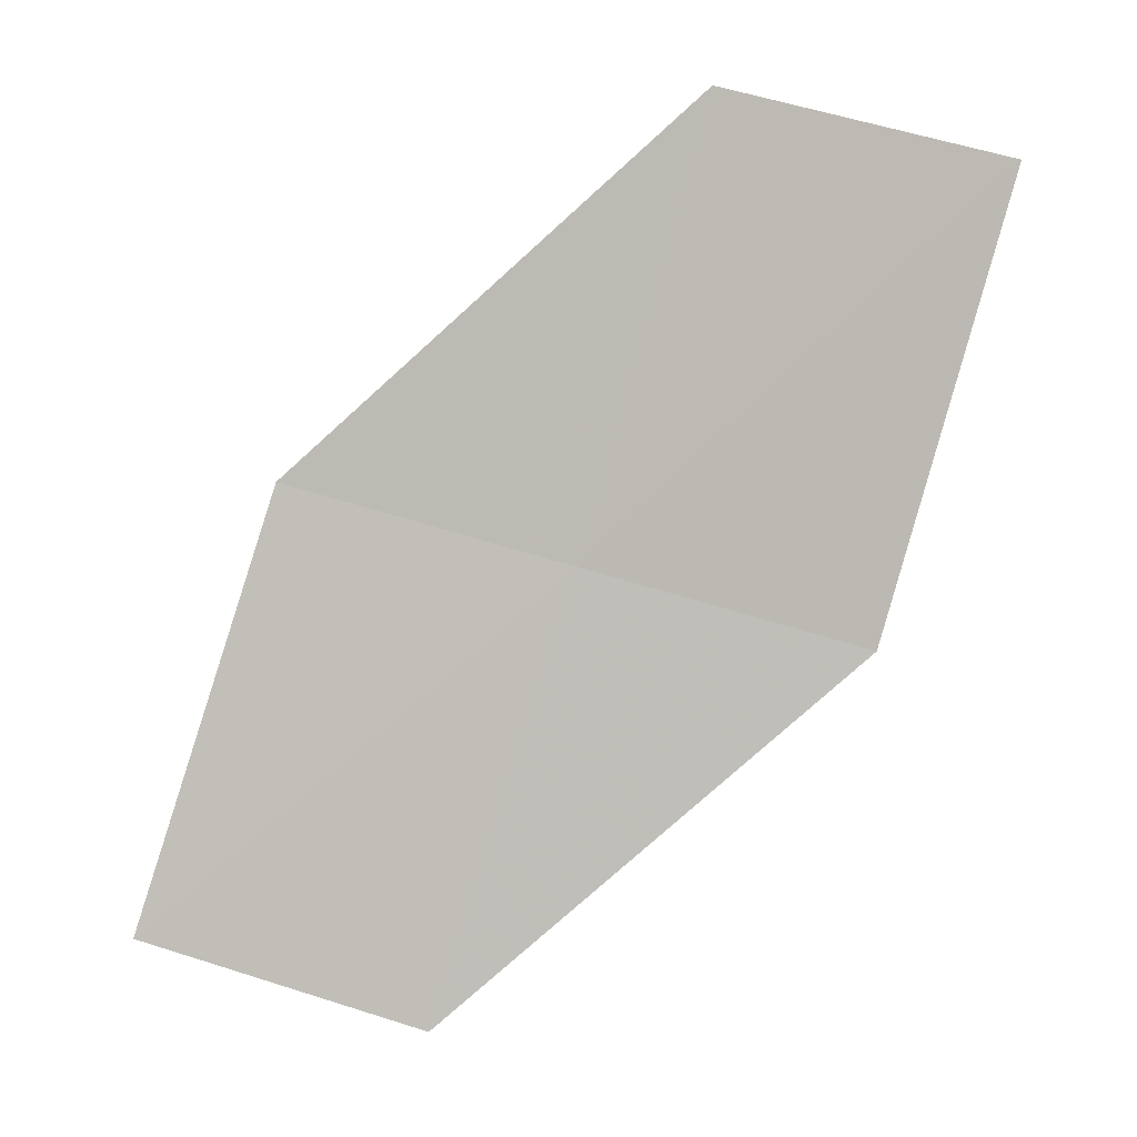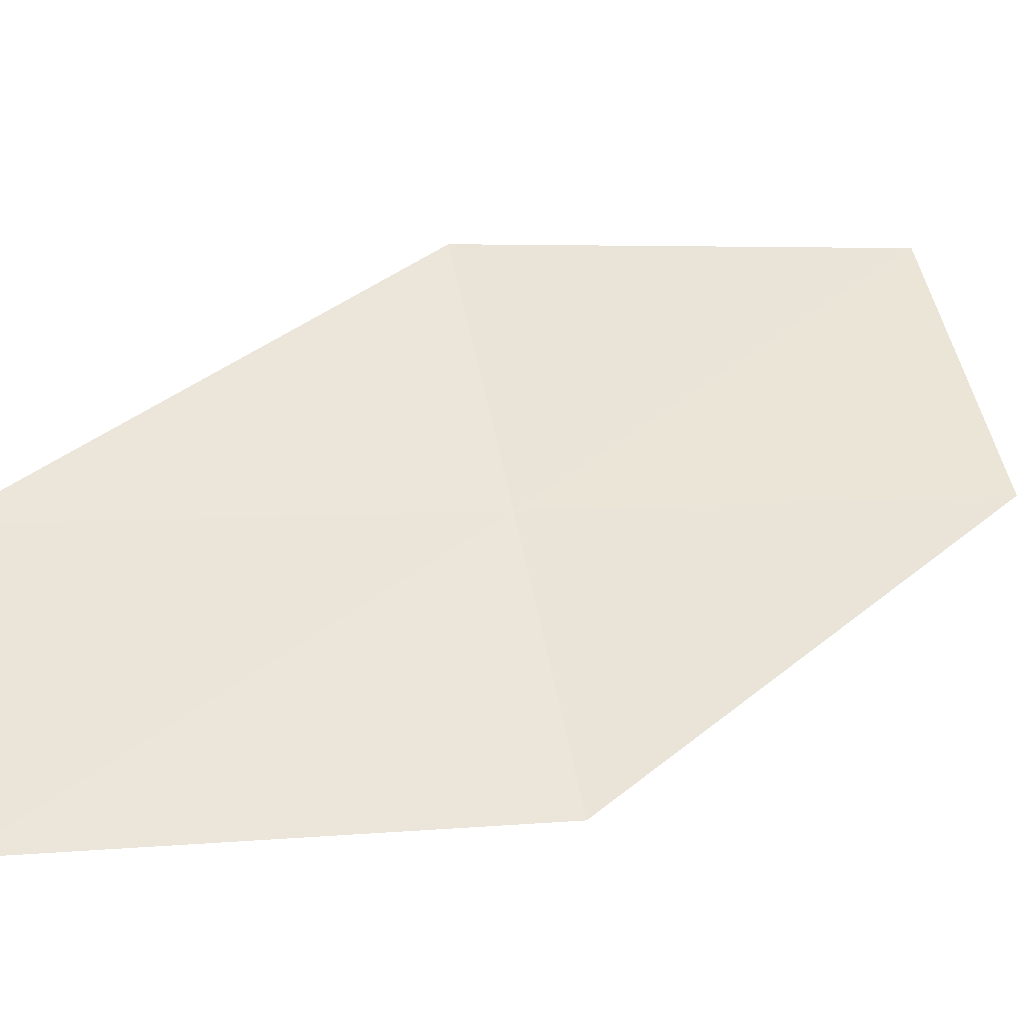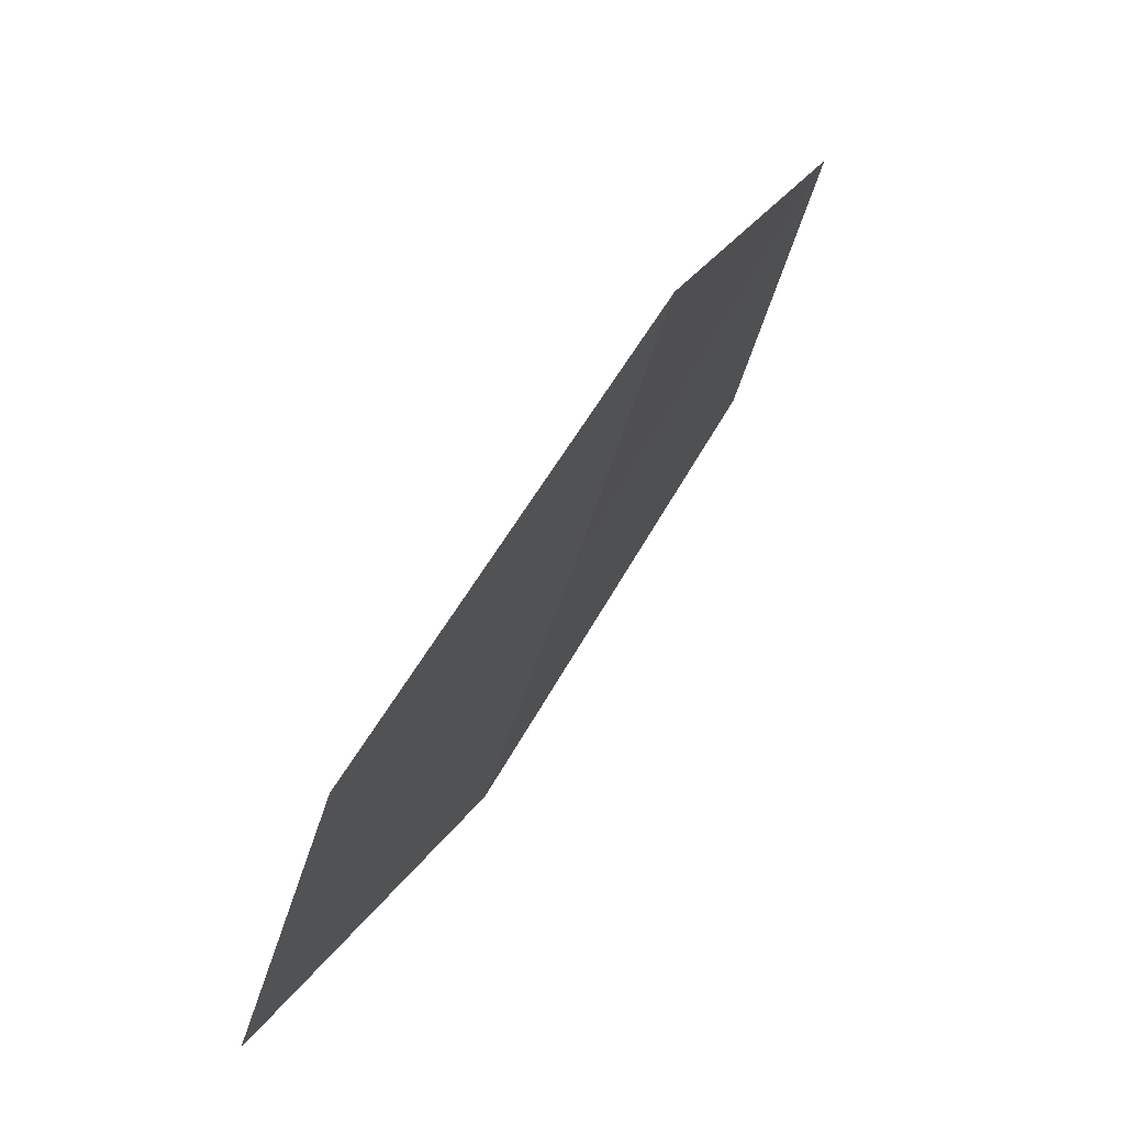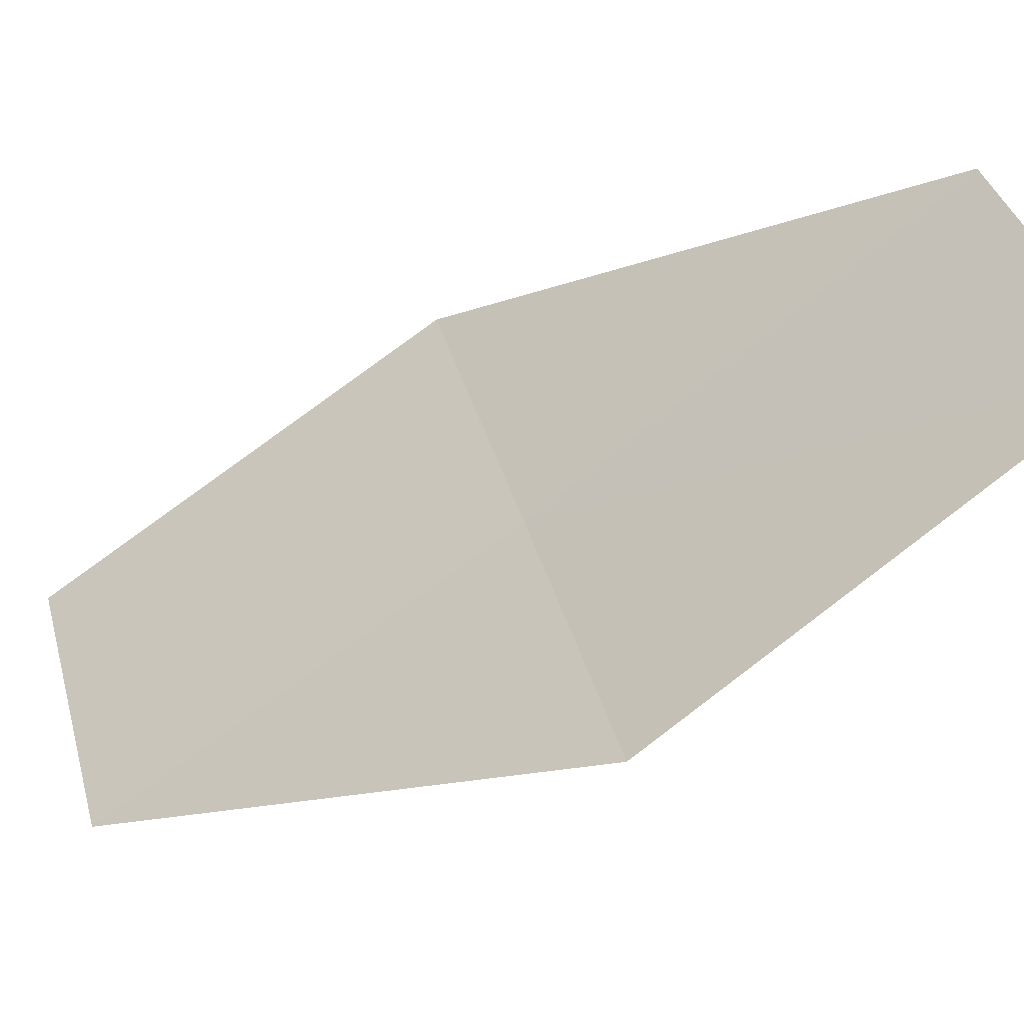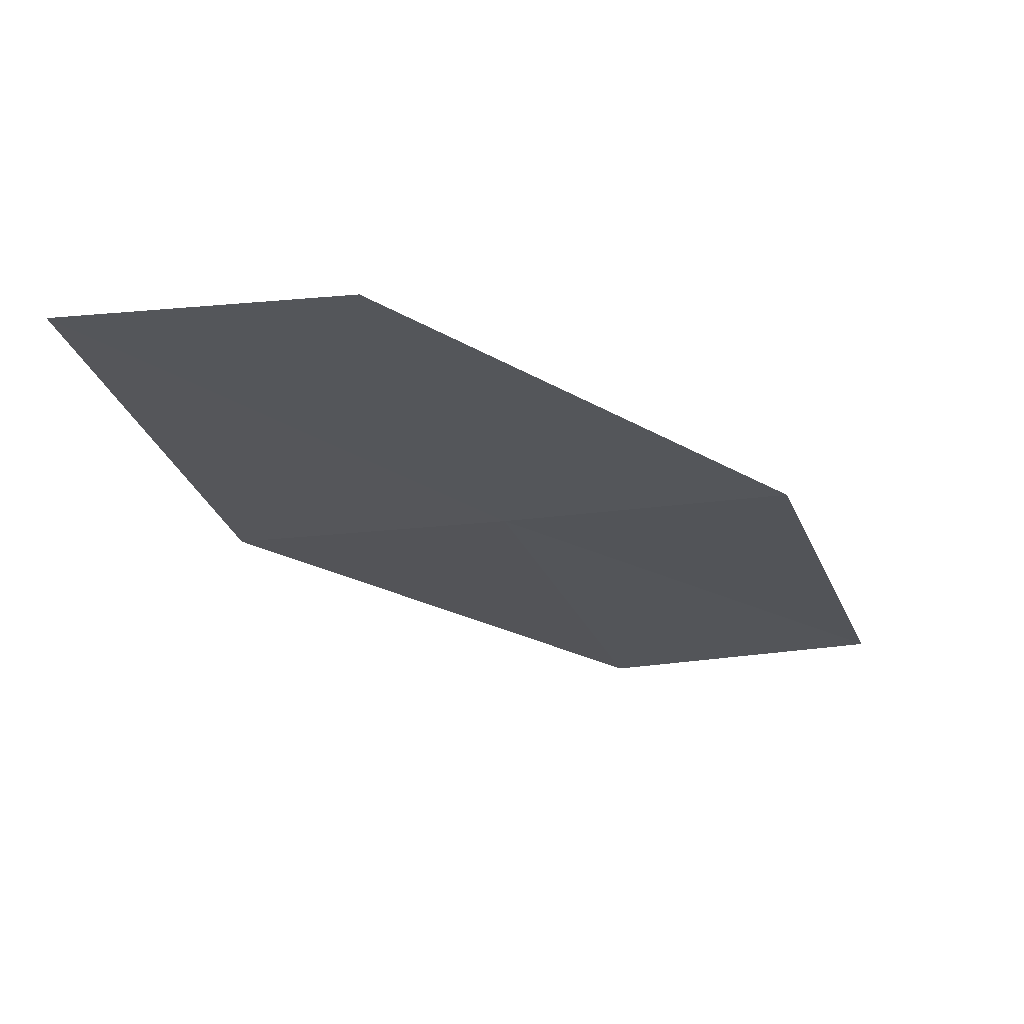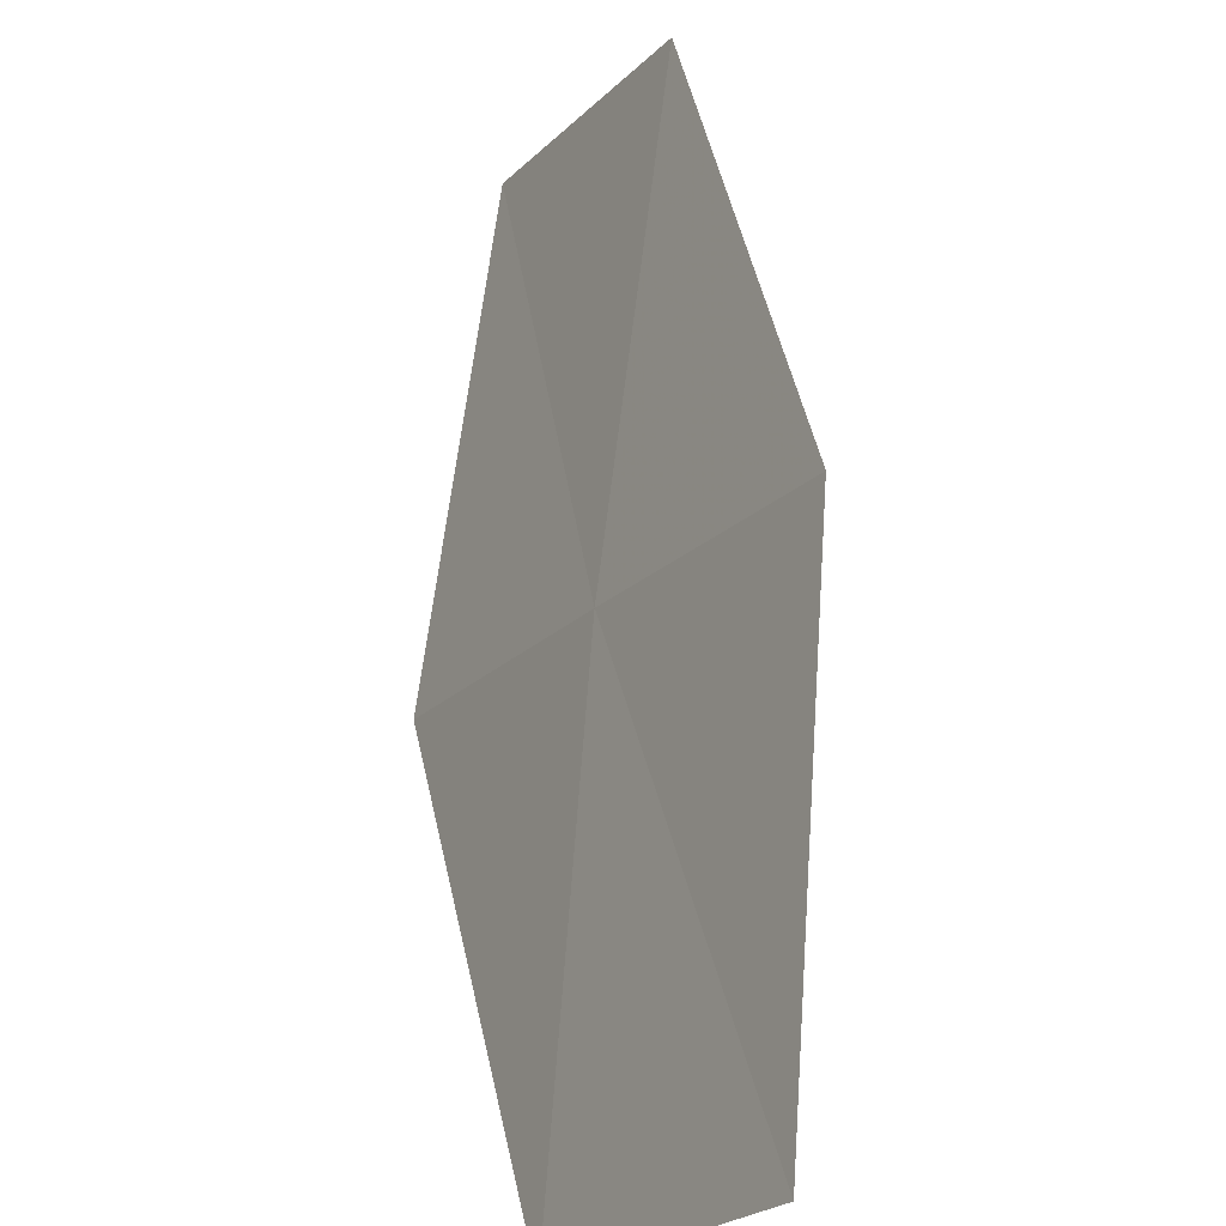
<metadata>
{"format":"obj","ext":"obj","renderer":"f3d","projection":"perspective","resolution":1024,"background":"white","views":[{"elev":24.1,"azim":122.9,"up":"+Y"},{"elev":-8.7,"azim":-83.5,"up":"+Z"},{"elev":-72.8,"azim":-172.7,"up":"+Y"},{"elev":-75.4,"azim":152.9,"up":"+Z"},{"elev":46.1,"azim":-57.7,"up":"+Y"},{"elev":70.8,"azim":30.1,"up":"+Z"}]}
</metadata>
<code>
v -21.42 -12.36 16.82
v -22.44 -11.12 15.83
v -22.03 -10.92 16.71
v -21.82 -12.6 15.94
v -20.73 -13.79 16.95
v -20.99 -12.12 17.69
v -20.3 -13.51 17.81
f 1 3 2
f 1 2 4
f 1 4 5
f 1 6 3
f 1 7 6
f 1 5 7

</code>
